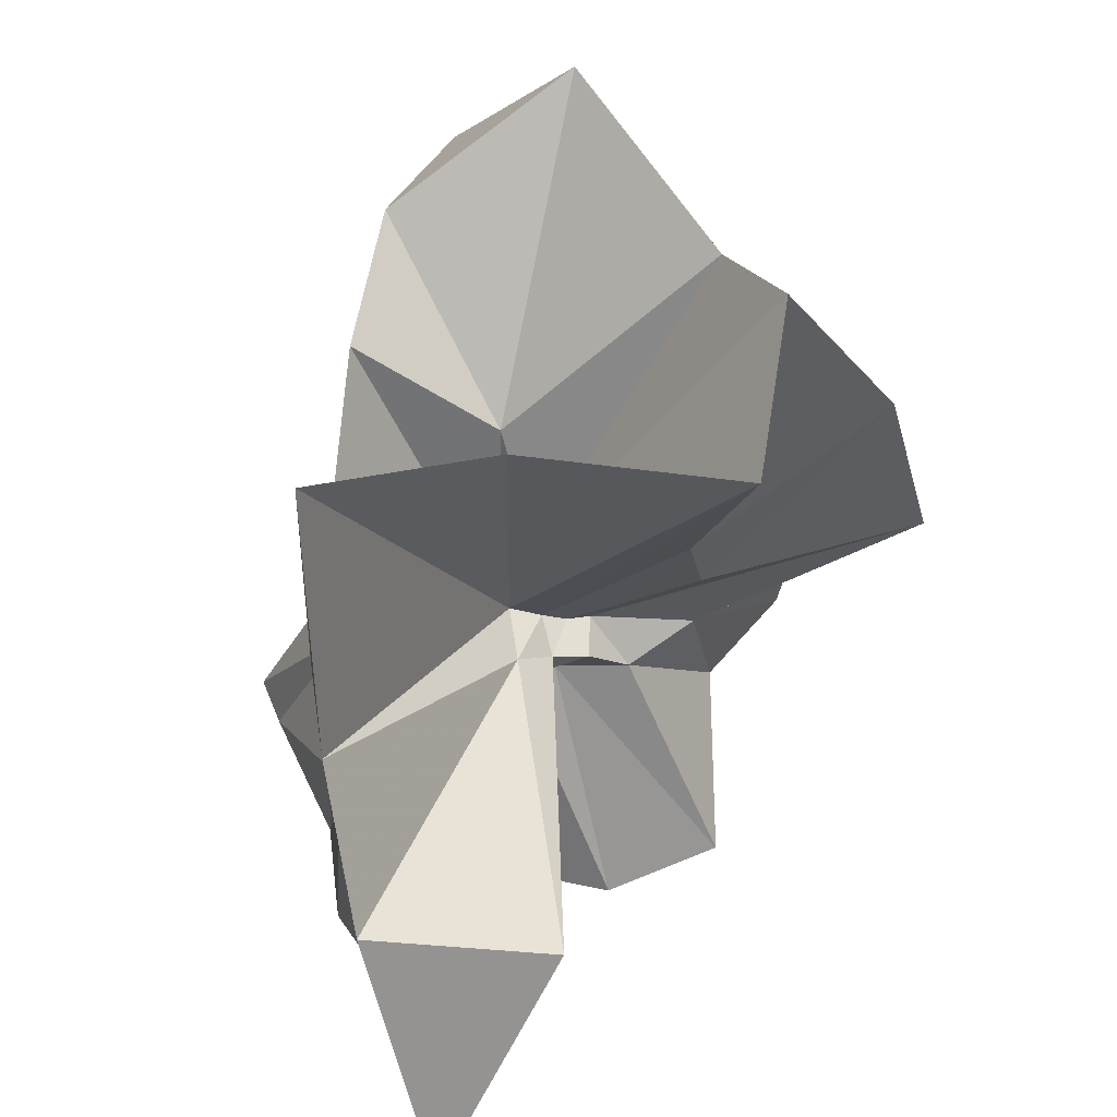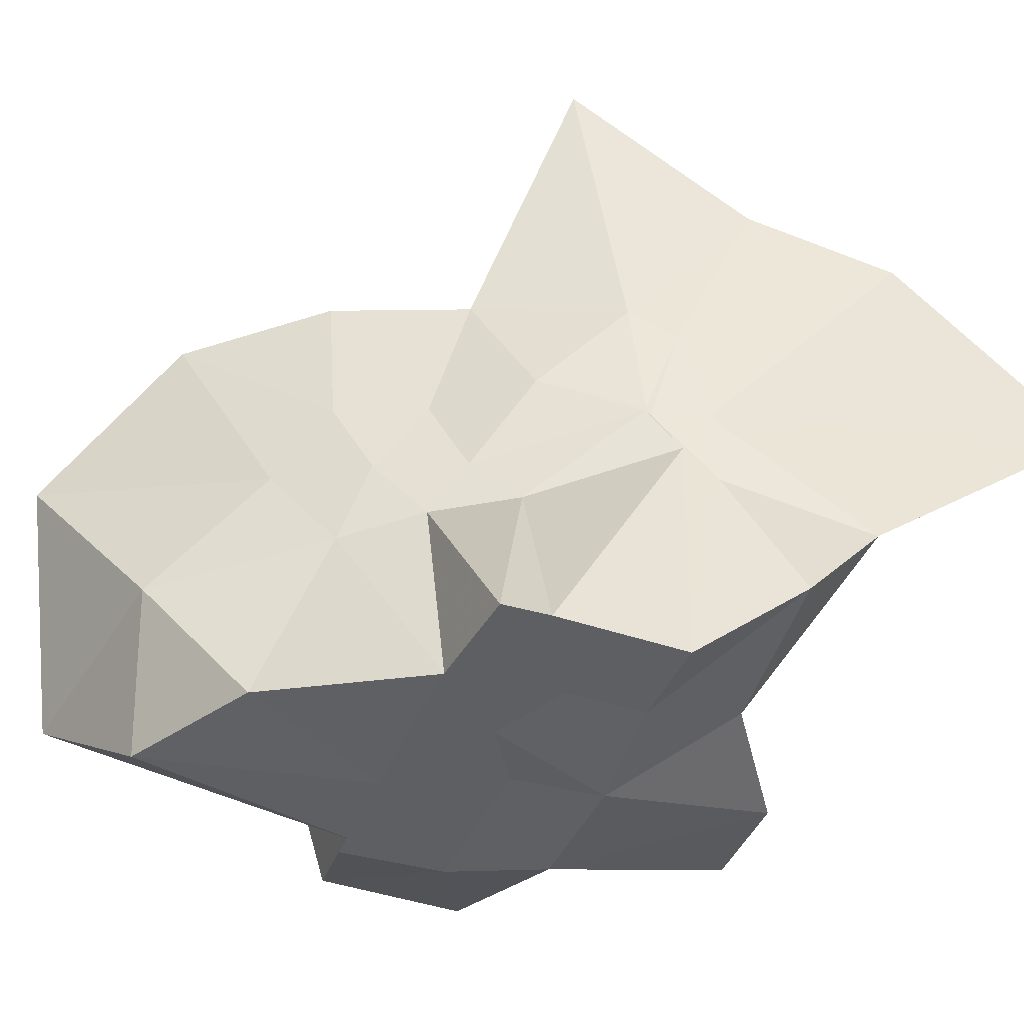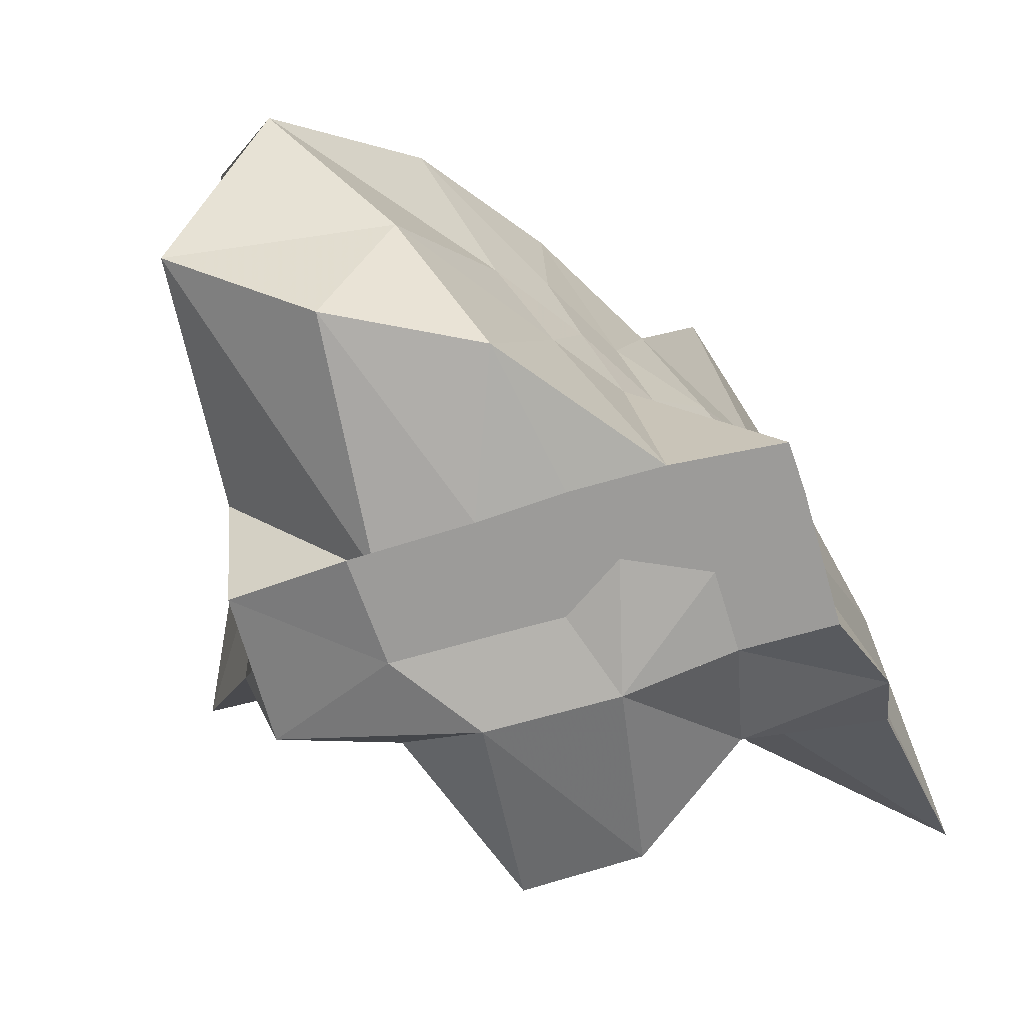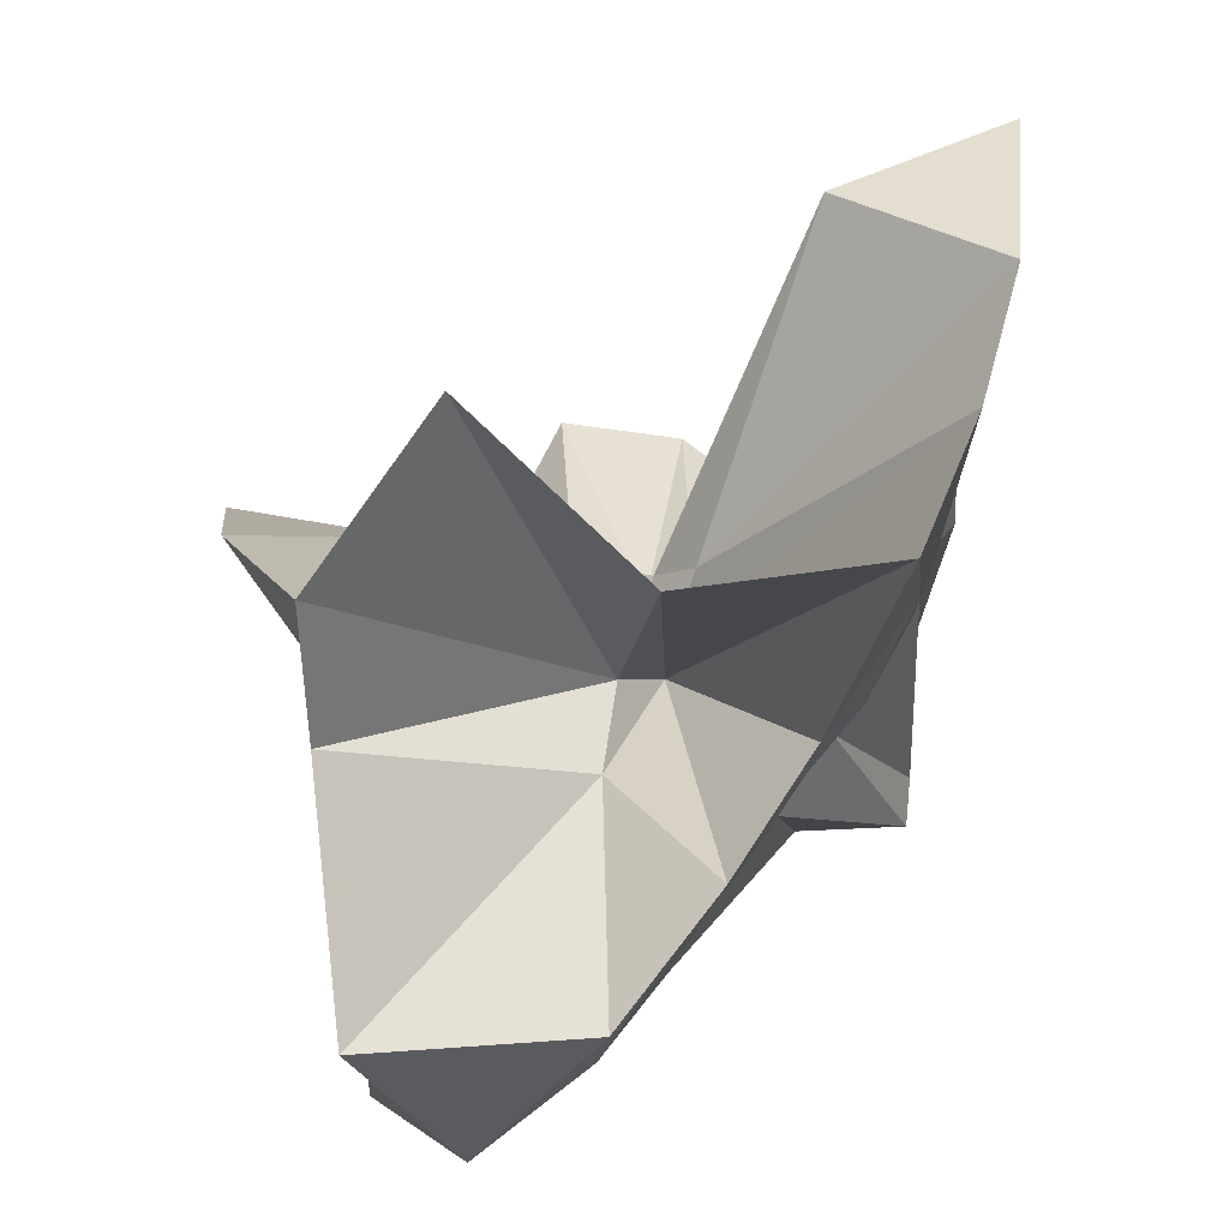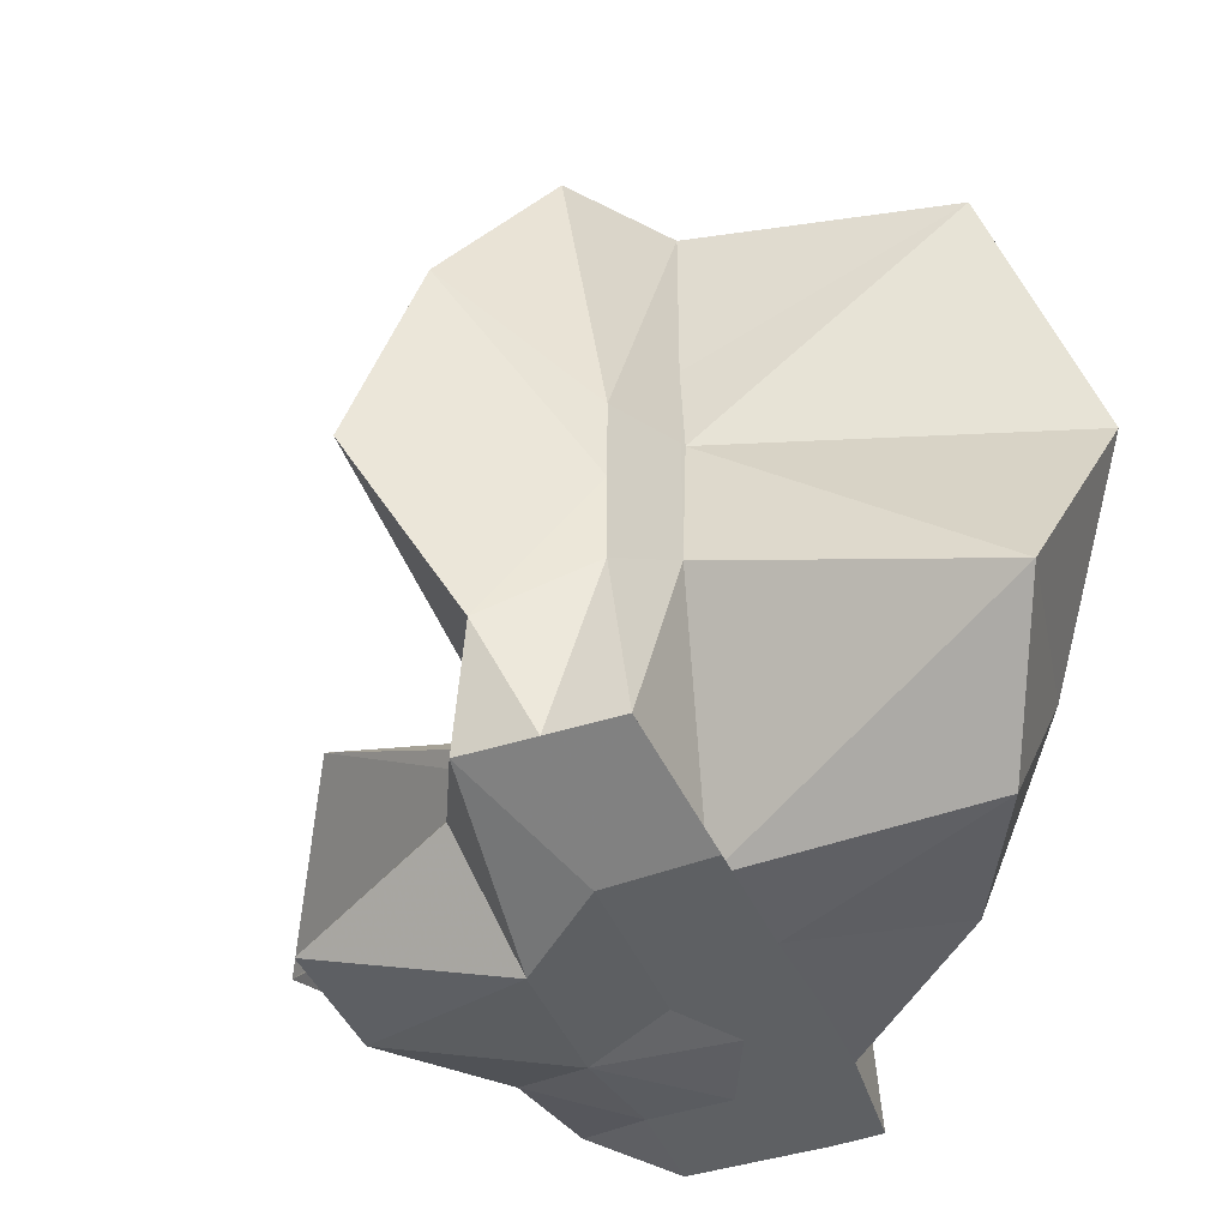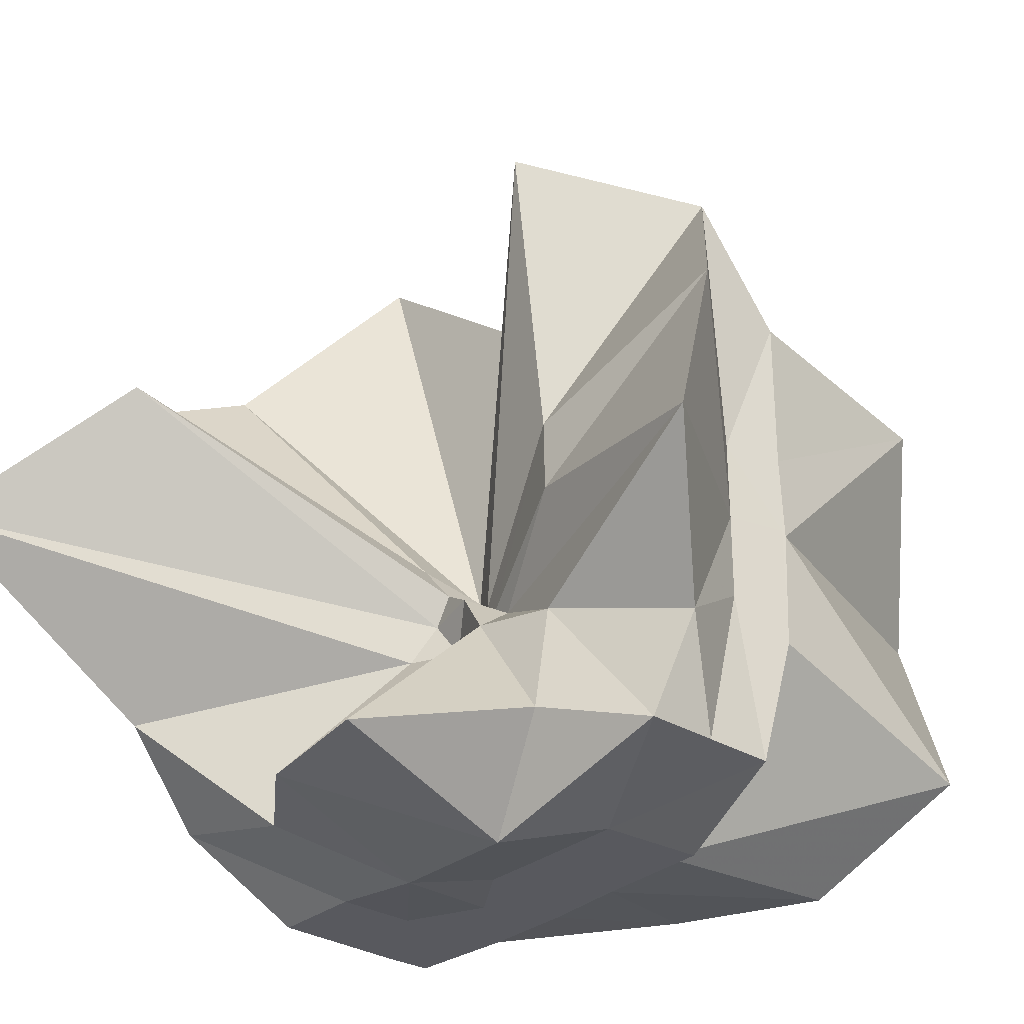
<metadata>
{"format":"obj","ext":"obj","renderer":"f3d","projection":"perspective","resolution":1024,"background":"white","views":[{"elev":70.9,"azim":154.1,"up":"+Z"},{"elev":-41.4,"azim":67.3,"up":"+Z"},{"elev":-69.9,"azim":15.8,"up":"+Z"},{"elev":79.8,"azim":1.8,"up":"+Z"},{"elev":-42.2,"azim":-69.0,"up":"+Z"},{"elev":-30.4,"azim":-131.4,"up":"+Z"}]}
</metadata>
<code>
v -0.6088 -0.08311 0.2566
v -0.5898 -0.08236 -0.3569
v -0.3882 -0.0319 -0.05897
v -0.3804 -0.0006404 0.03368
v -0.3287 0.2139 0.1596
v -0.4824 0.2875 0.09071
v -0.6126 -0.004398 -0.09028
v -0.6433 -0.03687 -0.1079
v -0.7621 0.004224 -0.03705
v -0.9598 -0.02302 0.1227
v -0.8659 -0.1373 0.01951
v -0.8745 -0.2 0.02298
v -0.8433 -0.4327 0.1593
v -0.6377 -0.4092 0.09163
v -0.5459 -0.281 -0.01837
v -0.4994 -0.2027 -0.02789
v -0.4334 -0.1219 -0.01965
v -0.3882 -0.02745 -0.06867
v -0.3727 0.02393 -0.06501
v -0.3083 0.3938 -0.01802
v -0.5964 -0.003709 -0.1185
v -0.6464 0.00472 -0.1108
v -0.6663 -0.03331 -0.1197
v -0.9811 0.03838 -0.0611
v -0.8666 -0.1373 -0.06044
v -0.8745 -0.2 -0.05495
v -0.875 -0.2038 -0.06011
v -0.7509 -0.5092 -0.0339
v -0.5841 -0.3253 -0.0876
v -0.5238 -0.2467 -0.09456
v -0.4762 -0.1705 -0.1048
v -0.3882 -0.03375 -0.06519
v -0.3726 0.03037 -0.1411
v -0.341 0.1695 -0.1866
v -0.5765 0.01198 -0.1546
v -0.6185 -0.01267 -0.1526
v -0.6837 0.01651 -0.1578
v -0.7619 0.00164 -0.1657
v -0.9059 -0.04375 -0.207
v -0.8667 -0.1373 -0.1451
v -0.8745 -0.2 -0.1765
v -0.8487 -0.4527 -0.2357
v -0.6487 -0.4182 -0.201
v -0.5455 -0.2713 -0.1731
v -0.4979 -0.2018 -0.1566
v -0.452 -0.1283 -0.1513
v -0.3804 -0.0005643 -0.1065
v -0.3333 0.0902 -0.2782
v -0.4745 0.09136 -0.3141
v -0.5876 0.174 -0.3258
v -0.7021 0.1836 -0.3153
v -0.7725 0.02745 -0.2784
v -0.8745 -0.01969 -0.3098
v -0.8745 -0.08985 -0.3098
v -0.8745 -0.1596 -0.3098
v -0.7355 -0.1658 -0.3569
v -0.7192 -0.3948 -0.3333
v -0.5868 -0.3293 -0.3356
v -0.4713 -0.1922 -0.3569
v -0.3674 -0.1843 -0.3569
v -0.3647 -0.1387 -0.3569
v -0.3647 -0.01177 -0.3569
v -0.3958 -0.04314 0.06633
v -0.364 0.07784 0.2158
v -0.5769 -0.004193 -0.04887
v -0.6215 -0.04607 -0.09187
v -0.7512 -0.004207 0.04249
v -0.8812 -0.1021 0.2784
v -0.8745 -0.2 0.1755
v -0.6505 -0.1922 0.01684
v -0.5487 -0.2886 0.1158
v -0.477 -0.1712 0.09636
v -0.4274 -0.07966 0.3963
v -0.5947 -0.06014 -0.07427
v -0.7734 0.05166 0.3187
v -0.6408 -0.1016 -0.05663
v -0.5996 -0.08556 -0.1452
v -0.4544 -0.01177 -0.3569
v -0.5608 -0.003918 -0.3726
v -0.6863 -0.003775 -0.3726
v -0.6863 -0.003918 -0.3726
v -0.749 -0.08236 -0.3569
v -0.7564 -0.1835 -0.3569
v -0.6409 -0.1867 -0.3569
v -0.559 -0.1921 -0.3569
v -0.4687 -0.1922 -0.3569
v -0.4561 -0.08763 -0.3569
v -0.561 -0.003916 -0.3726
v -0.6078 -0.003917 -0.3726
v -0.6421 -0.08286 -0.3569
v -0.6196 -0.185 -0.3569
v -0.5312 -0.1215 -0.3569
f 3 18 4
f 4 18 19
f 4 19 5
f 5 19 20
f 5 20 6
f 6 20 21
f 6 21 7
f 7 21 22
f 7 22 8
f 8 22 23
f 8 23 9
f 9 23 24
f 9 24 10
f 10 24 25
f 10 25 11
f 11 25 26
f 11 26 12
f 12 26 27
f 12 27 13
f 13 27 28
f 13 28 14
f 14 28 29
f 14 29 15
f 15 29 30
f 15 30 16
f 16 30 31
f 16 31 17
f 17 31 32
f 17 32 3
f 3 32 18
f 18 33 19
f 19 33 34
f 19 34 20
f 20 34 35
f 20 35 21
f 21 35 36
f 21 36 22
f 22 36 37
f 22 37 23
f 23 37 38
f 23 38 24
f 24 38 39
f 24 39 25
f 25 39 40
f 25 40 26
f 26 40 41
f 26 41 27
f 27 41 42
f 27 42 28
f 28 42 43
f 28 43 29
f 29 43 44
f 29 44 30
f 30 44 45
f 30 45 31
f 31 45 46
f 31 46 32
f 32 46 47
f 32 47 18
f 18 47 33
f 33 48 34
f 34 48 49
f 34 49 35
f 35 49 50
f 35 50 36
f 36 50 51
f 36 51 37
f 37 51 52
f 37 52 38
f 38 52 53
f 38 53 39
f 39 53 54
f 39 54 40
f 40 54 55
f 40 55 41
f 41 55 56
f 41 56 42
f 42 56 57
f 42 57 43
f 43 57 58
f 43 58 44
f 44 58 59
f 44 59 45
f 45 59 60
f 45 60 46
f 46 60 61
f 46 61 47
f 47 61 62
f 47 62 33
f 33 62 48
f 63 64 73
f 64 74 73
f 64 65 74
f 65 66 74
f 66 75 74
f 66 67 75
f 67 68 75
f 68 76 75
f 68 69 76
f 69 70 76
f 70 77 76
f 70 71 77
f 71 72 77
f 72 73 77
f 72 63 73
f 78 88 79
f 79 88 89
f 79 89 80
f 80 89 81
f 81 89 90
f 81 90 82
f 82 90 83
f 83 90 91
f 83 91 84
f 84 91 85
f 85 91 92
f 85 92 86
f 86 92 87
f 87 92 88
f 87 88 78
f 3 4 63
f 63 4 64
f 4 5 64
f 64 5 65
f 5 6 65
f 6 7 65
f 65 7 66
f 7 8 66
f 66 8 67
f 8 9 67
f 9 10 67
f 67 10 68
f 10 11 68
f 68 11 69
f 11 12 69
f 12 13 69
f 69 13 70
f 13 14 70
f 70 14 71
f 14 15 71
f 15 16 71
f 71 16 72
f 16 17 72
f 72 17 63
f 17 3 63
f 48 78 49
f 49 78 79
f 49 79 50
f 50 79 80
f 50 80 51
f 51 80 52
f 52 80 81
f 52 81 53
f 53 81 82
f 53 82 54
f 54 82 55
f 55 82 83
f 55 83 56
f 56 83 84
f 56 84 57
f 57 84 58
f 58 84 85
f 58 85 59
f 59 85 86
f 59 86 60
f 60 86 61
f 61 86 87
f 61 87 62
f 62 87 78
f 62 78 48
f 73 74 1
f 74 75 1
f 75 76 1
f 76 77 1
f 77 73 1
f 89 88 2
f 90 89 2
f 91 90 2
f 92 91 2
f 88 92 2

</code>
